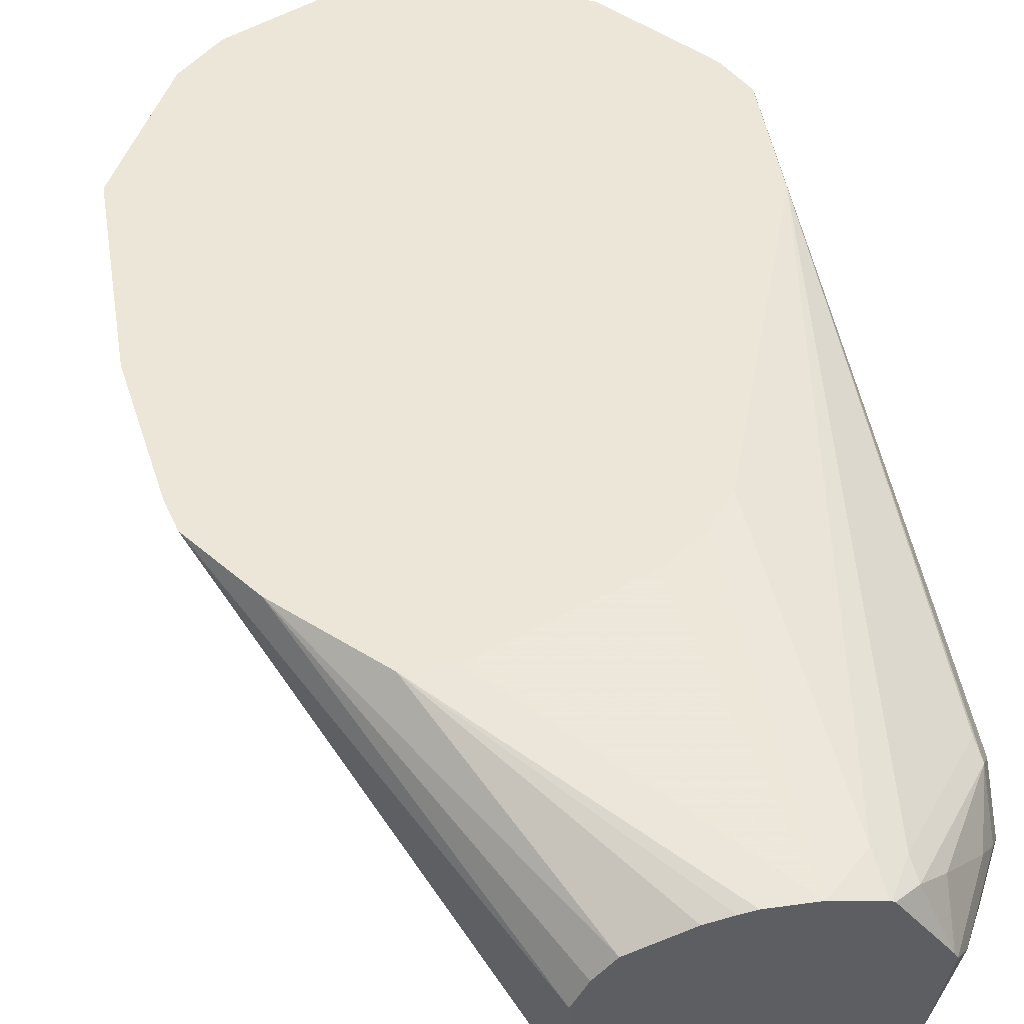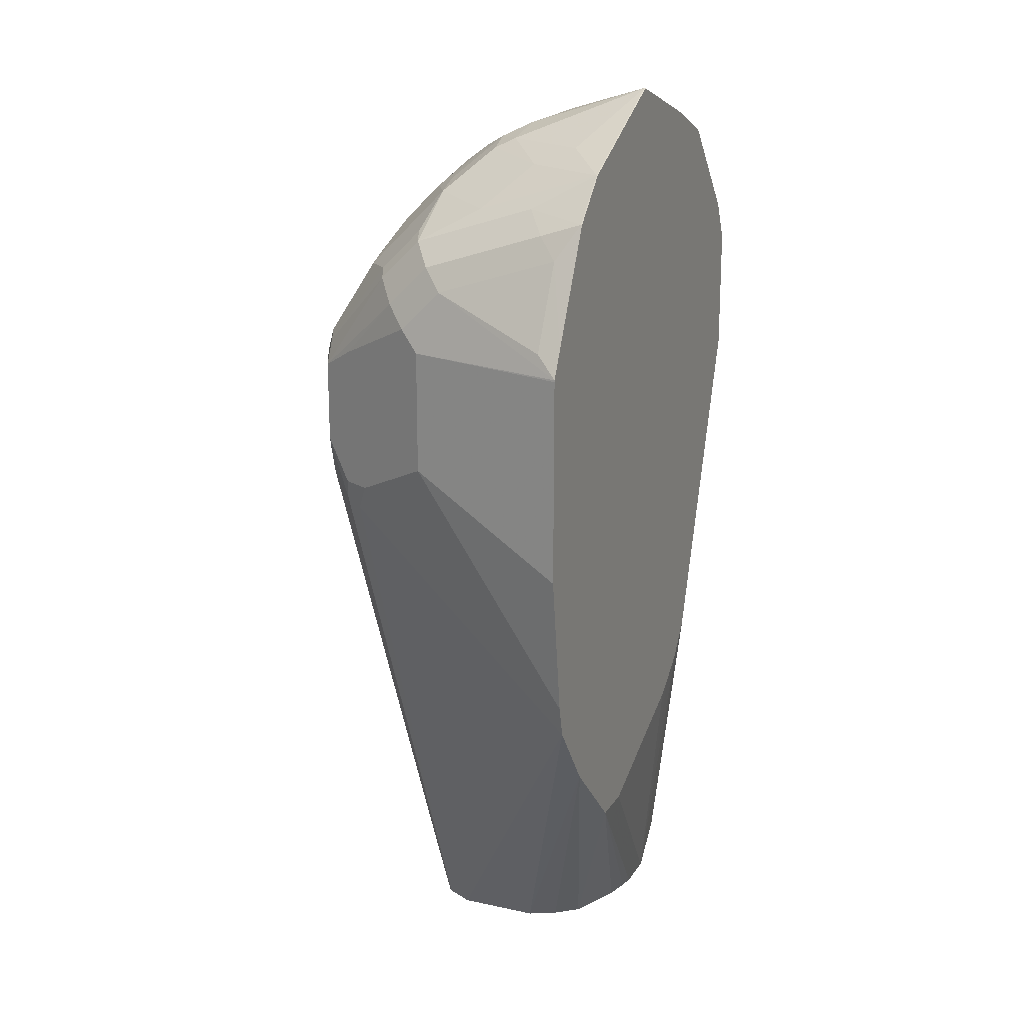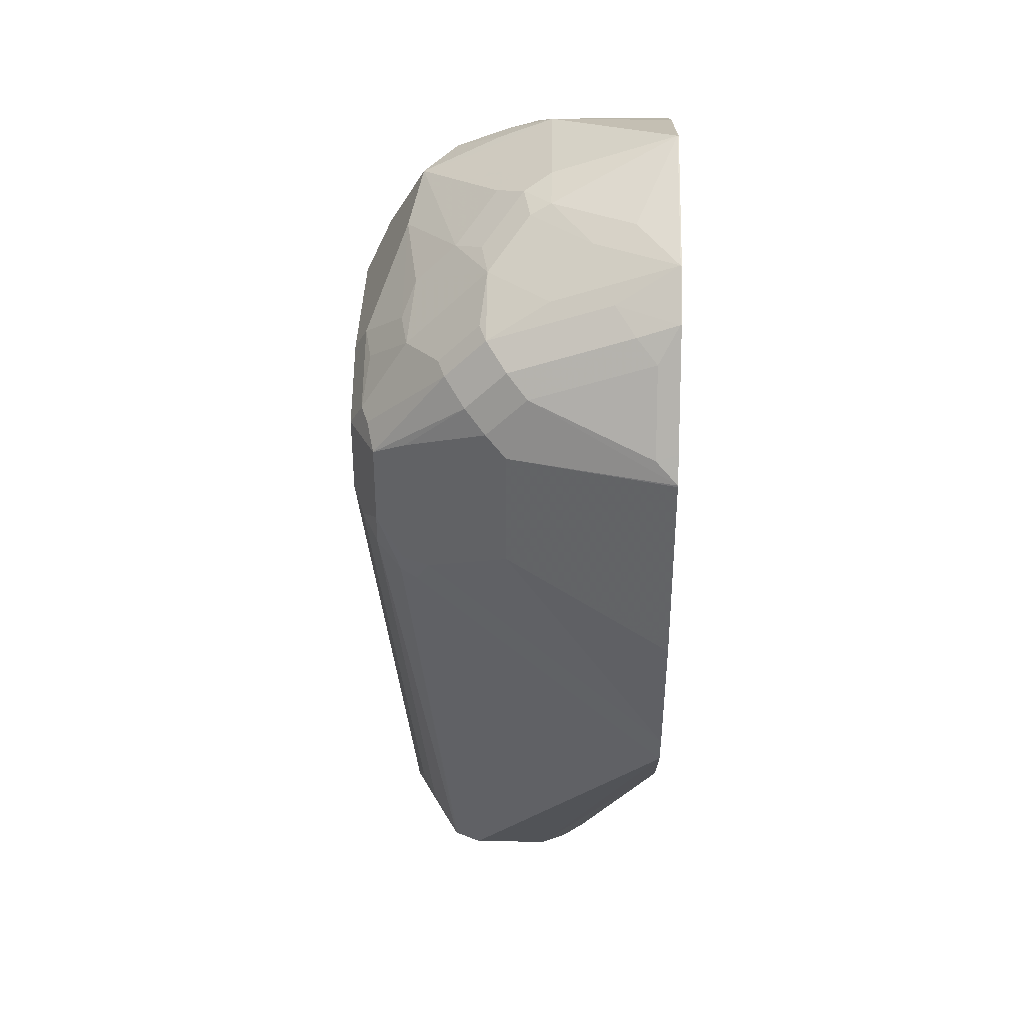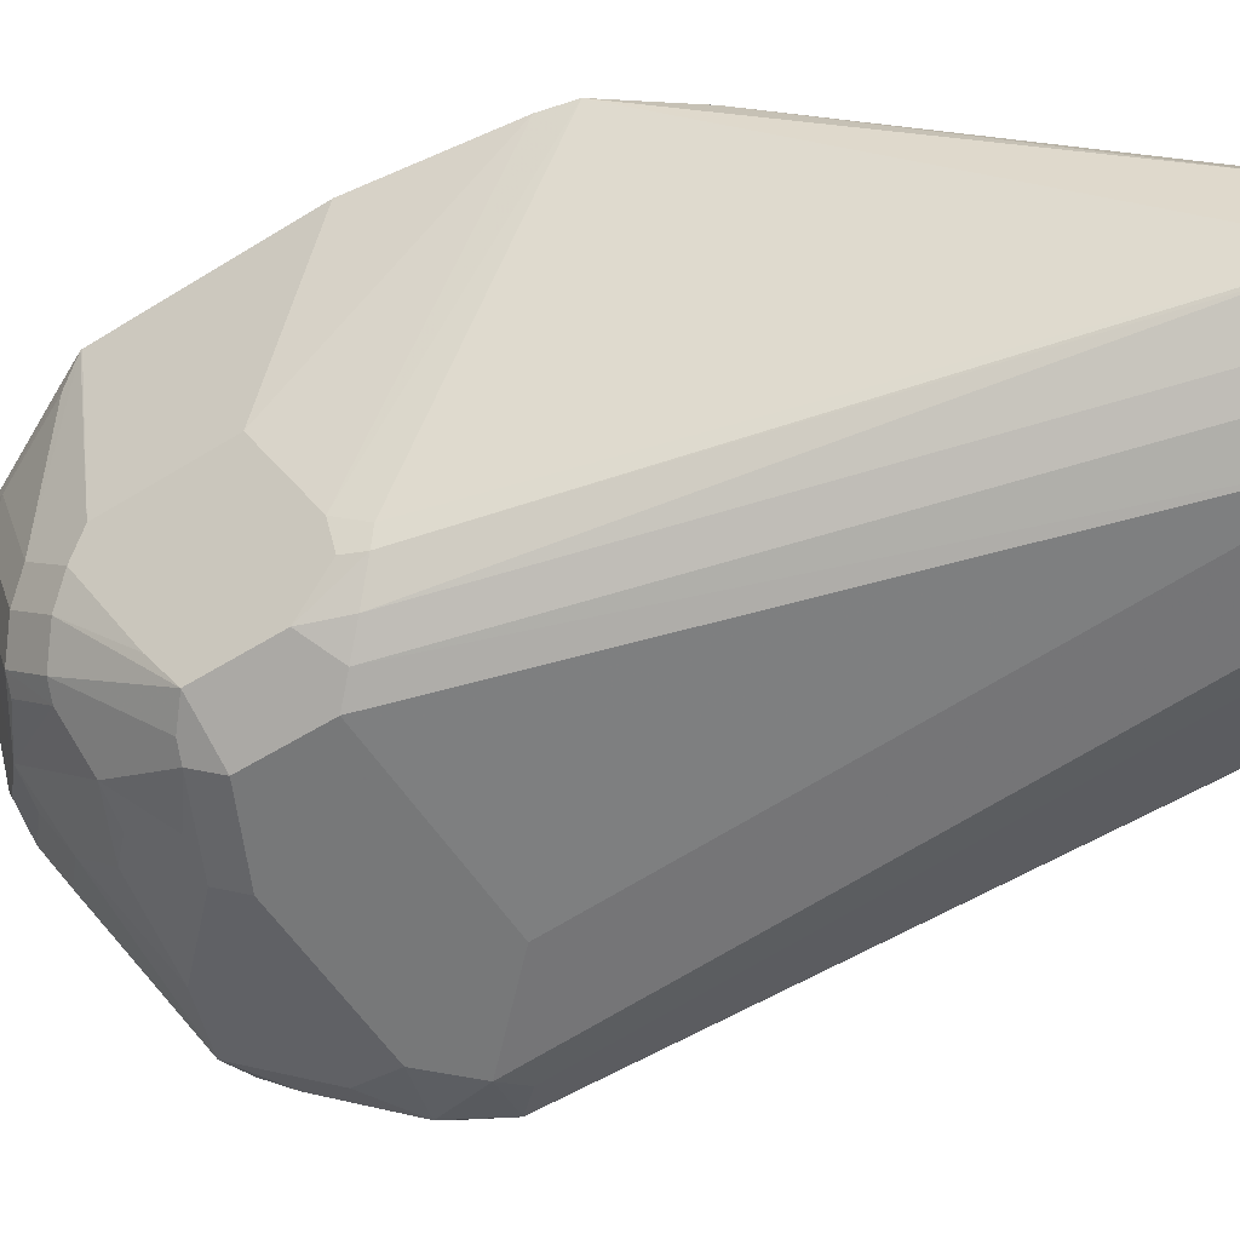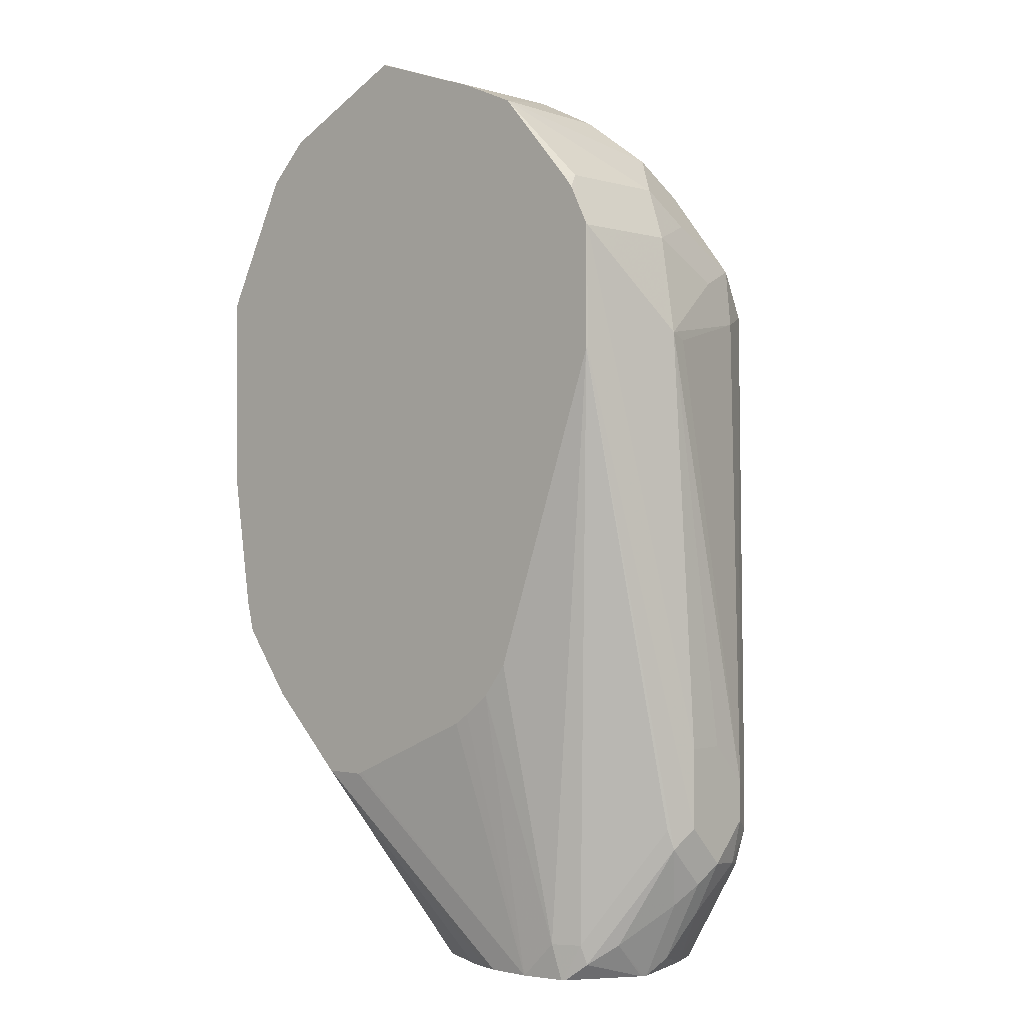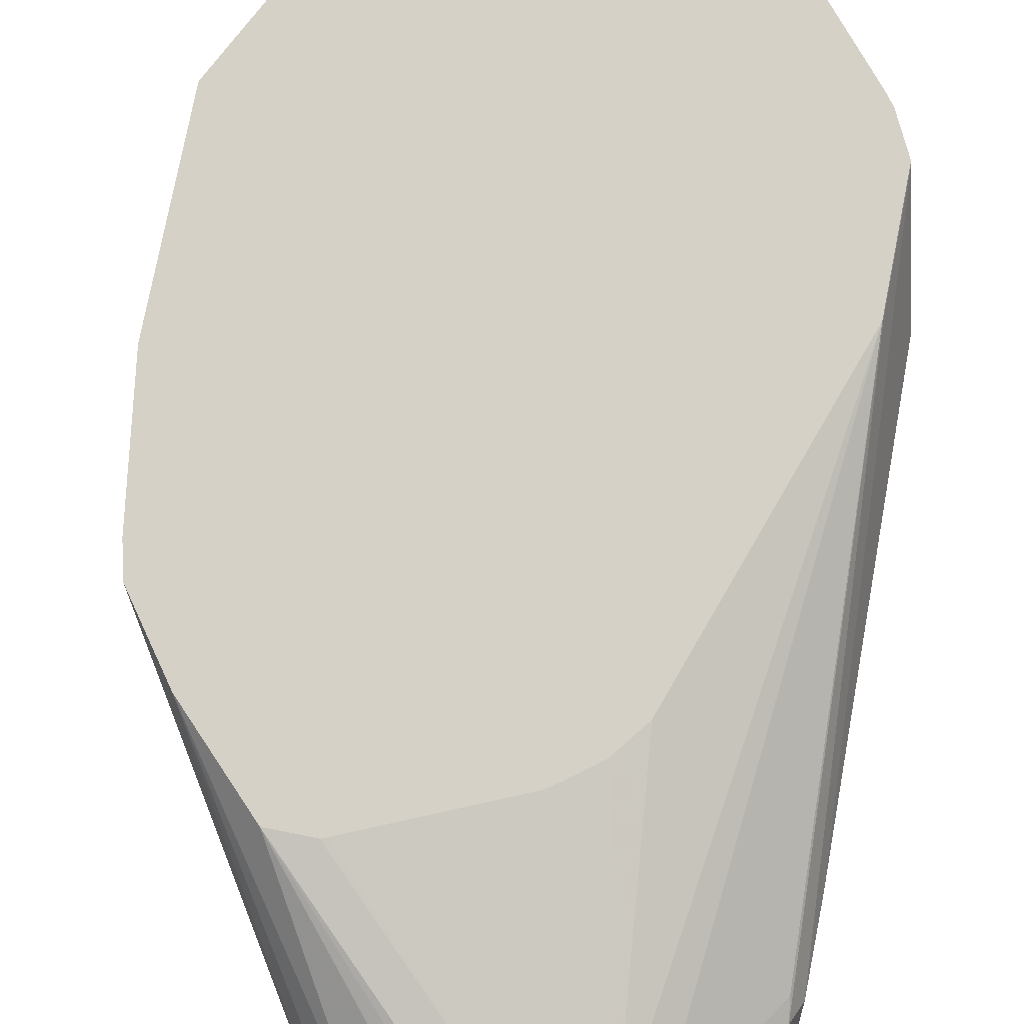
<metadata>
{"format":"obj","ext":"obj","renderer":"f3d","projection":"perspective","resolution":1024,"background":"white","views":[{"elev":46.1,"azim":-9.1,"up":"+Z"},{"elev":18.9,"azim":-67.2,"up":"+Y"},{"elev":36.3,"azim":-88.8,"up":"+Y"},{"elev":-57.3,"azim":-57.2,"up":"+Z"},{"elev":-0.6,"azim":41.6,"up":"+Y"},{"elev":78.7,"azim":11.2,"up":"+Z"}]}
</metadata>
<code>
v 0.1626 0.2236 -0.2642
v 0.1626 0.2236 -0.2439
v 0.1626 0.2033 -0.2846
v 0.1575 0.437 -0.2338
v 0.1626 0.1829 -0.2439
v 0.1423 0.4878 -0.1829
v 0.1626 0.1829 -0.2846
v 0.1558 0.1965 -0.2981
v 0.1287 0.4539 -0.332
v 0.1423 0.4471 -0.3049
v 0.1558 0.4336 -0.2439
v 0.1423 0.4675 -0.2846
v 0.1423 0.4878 -0.2439
v 0.1575 0.1728 -0.2338
v 0.1626 0.1626 -0.2642
v 0.1423 0.4268 -0.1829
v 0.1355 0.5014 -0.1824
v 0.1417 0.489 -0.1824
v 0.142 0.4878 -0.1824
v 0.1575 0.1601 -0.2846
v 0.1558 0.1762 -0.2981
v 0.1152 0.4404 -0.3388
v 0.1016 0.4471 -0.3455
v 0.1118 0.4776 -0.3354
v 0.1321 0.4776 -0.3151
v 0.1287 0.1491 -0.3117
v 0.1152 0.1355 -0.3184
v 0.1321 0.498 -0.2744
v 0.1287 0.5149 -0.2507
v 0.1355 0.5014 -0.2371
v 0.142 0.4262 -0.1824
v 0.1558 0.1829 -0.2304
v 0.1169 0.1118 -0.2134
v 0.1296 0.122 -0.2236
v 0.1499 0.1423 -0.2439
v 0.1575 0.1525 -0.2541
v 0.1372 0.1118 -0.2541
v 0.1491 0.1355 -0.2642
v 0.1287 0.5149 -0.1897
v 0.1324 0.5076 -0.1824
v 0.1227 0.1031 -0.2846
v 0.1524 0.1576 -0.2947
v 0.06098 0.4065 -0.3455
v 0.0813 0.4675 -0.3455
v 0.1016 0.1423 -0.3252
v 0.08808 0.4946 -0.332
v 0.105 0.4912 -0.3286
v 0.1253 0.4912 -0.3083
v 0.1287 0.4946 -0.2913
v 0.1118 0.1169 -0.3151
v 0.1016 0.1194 -0.3201
v 0.1084 0.5352 -0.271
v 0.08953 0.557 -0.1824
v 0.08666 0.2664 -0.1824
v 0.1016 0.122 -0.2033
v 0.1152 0.122 -0.21
v 0.1049 0.1031 -0.2085
v 0.1059 0.1031 -0.2091
v 0.1292 0.1031 -0.2425
v 0.1299 0.1031 -0.2439
v 0.1306 0.1031 -0.2453
v 0.1282 0.5129 -0.1824
v 0.1172 0.1031 -0.3002
v -0.04063 0.4065 -0.3455
v 0.0624 0.1031 -0.3252
v 2.178e-05 0.4675 -0.3455
v 0.06775 0.5352 -0.3117
v 0.08526 0.1031 -0.3201
v 0.09145 0.5183 -0.3151
v 0.105 0.5115 -0.3083
v 0.1118 0.5183 -0.2947
v 0.09145 0.5386 -0.2947
v 0.08468 0.5522 -0.2676
v 0.08808 0.5556 -0.2507
v 0.06098 0.5691 -0.2439
v 0.06098 0.5691 -0.1824
v 0.07472 0.2505 -0.1824
v 0.07433 0.25 -0.1824
v 0.08272 0.1031 -0.2033
v 0.104 0.1031 -0.208
v -0.05081 0.3963 -0.3405
v -0.06774 0.4065 -0.332
v -0.04063 0.4471 -0.3455
v 0.06098 0.1031 -0.3252
v -0.006754 0.481 -0.3388
v 0.03387 0.5217 -0.3184
v -0.01353 0.5352 -0.2913
v 0.006797 0.5556 -0.271
v 2.178e-05 0.5691 -0.2439
v 0.06098 0.5488 -0.2846
v 0.06775 0.5556 -0.271
v 2.178e-05 0.5895 -0.1829
v 0.001165 0.5888 -0.1824
v 0.06098 0.2395 -0.1824
v -0.01799 0.203 -0.1824
v -0.02031 0.2021 -0.1824
v 0.06098 0.1031 -0.2033
v 0.0535 0.2343 -0.1824
v -0.06096 0.3862 -0.3328
v 0.03047 0.1321 -0.3201
v -0.07621 0.4573 -0.3151
v -0.06774 0.4471 -0.332
v -0.07114 0.376 -0.3201
v -0.07451 0.3862 -0.3184
v -0.05588 0.4573 -0.3354
v -0.04741 0.4607 -0.3388
v 0.02032 0.1031 -0.3054
v 0.02032 0.122 -0.3125
v -0.02538 0.4776 -0.3354
v -0.02708 0.5014 -0.3184
v -0.01353 0.5149 -0.3117
v -0.04571 0.5386 -0.2744
v -0.02708 0.542 -0.2778
v -0.006754 0.5623 -0.2575
v -0.02284 0.564 -0.2439
v -0.0005638 0.5891 -0.1824
v 2.178e-05 0.5891 -0.1824
v -0.04317 0.564 -0.2033
v -0.04063 0.5691 -0.1829
v -0.04102 0.5689 -0.1824
v -0.0418 0.2021 -0.1824
v 0.05386 0.1031 -0.2047
v 0.007745 0.1031 -0.2991
v -0.08129 0.3862 -0.3049
v -0.09654 0.4776 -0.2744
v -0.08893 0.4878 -0.2846
v -0.07621 0.498 -0.2947
v -0.07451 0.3726 -0.3117
v 0.006797 0.1031 -0.2981
v -0.06774 0.5014 -0.2981
v -0.04571 0.498 -0.3151
v -0.06774 0.5352 -0.2439
v -0.02538 0.5589 -0.2541
v -0.06774 0.5217 -0.2778
v -0.07621 0.5183 -0.2744
v -0.04741 0.5556 -0.2236
v -0.06774 0.5556 -0.1829
v -0.06774 0.5556 -0.1824
v 0.016 0.1031 -0.2192
v 0.04207 0.1031 -0.2076
v 0.04441 0.1031 -0.2071
v -0.08246 0.2428 -0.1824
v -0.1016 0.4065 -0.2642
v -0.1082 0.278 -0.1824
v -0.1121 0.2939 -0.1824
v -0.09654 0.498 -0.2541
v -0.1016 0.4675 -0.2642
v -0.1222 0.4675 -0.1824
v -0.08893 0.5081 -0.2642
v 2.178e-05 0.1031 -0.2846
v -0.07621 0.5386 -0.2134
v -0.08806 0.5352 -0.1829
v -0.08806 0.5352 -0.1824
v 0.006797 0.1031 -0.2304
v 2.178e-05 0.1031 -0.2439
v 0.001444 0.1031 -0.2411
v -0.1222 0.365 -0.1824
v -0.1169 0.4776 -0.1931
v -0.09654 0.5183 -0.1931
v -0.1222 0.4666 -0.1824
v -0.1156 0.4807 -0.1824
v -0.08893 0.5285 -0.2033
v -0.08826 0.5349 -0.1824
f 82 103 104
f 82 104 101
f 79 96 121
f 83 105 106
f 84 107 108
f 83 102 105
f 82 99 103
f 79 94 98
f 81 100 99
f 81 84 100
f 81 99 82
f 79 98 95
f 79 121 97
f 79 95 96
f 84 108 100
f 82 101 102
f 85 109 131
f 92 115 118
f 85 110 86
f 97 121 122
f 78 94 79
f 92 120 116
f 92 119 120
f 92 118 119
f 92 117 93
f 92 116 117
f 89 115 92
f 89 114 115
f 88 114 89
f 87 111 112
f 87 114 88
f 87 113 114
f 87 112 113
f 86 111 87
f 86 110 111
f 85 106 109
f 85 131 110
f 76 92 93
f 52 74 53
f 75 92 76
f 56 80 57
f 55 80 56
f 55 79 80
f 55 78 79
f 55 77 78
f 54 77 55
f 53 75 76
f 64 81 82
f 53 74 75
f 52 73 74
f 52 72 73
f 50 68 51
f 50 63 68
f 48 52 49
f 48 71 52
f 99 100 108
f 52 71 72
f 64 82 102
f 64 102 83
f 64 84 81
f 75 89 92
f 73 75 74
f 72 75 73
f 72 91 75
f 69 72 70
f 67 72 69
f 67 91 72
f 67 75 91
f 67 90 75
f 67 89 90
f 67 88 89
f 67 87 88
f 67 86 87
f 67 85 86
f 66 85 67
f 66 106 85
f 66 83 106
f 75 90 89
f 99 108 123
f 143 160 147
f 101 104 124
f 137 152 153
f 137 151 152
f 135 162 151
f 135 149 162
f 132 151 137
f 132 135 151
f 132 137 136
f 137 153 138
f 130 135 134
f 128 129 150
f 127 135 130
f 126 135 127
f 126 149 135
f 125 148 146
f 125 147 148
f 125 143 147
f 128 150 144
f 139 142 154
f 142 144 155
f 142 155 156
f 158 161 159
f 152 161 163
f 152 159 161
f 152 162 159
f 152 163 153
f 151 162 152
f 148 161 158
f 147 160 148
f 146 162 149
f 146 159 162
f 146 158 159
f 146 148 158
f 144 150 155
f 48 72 71
f 143 157 160
f 143 145 157
f 142 156 154
f 125 149 126
f 99 123 103
f 125 146 149
f 124 144 145
f 111 131 112
f 110 131 111
f 107 123 108
f 106 131 109
f 105 131 106
f 105 130 131
f 105 127 130
f 112 132 136
f 103 129 128
f 103 124 104
f 103 128 124
f 102 127 105
f 102 126 127
f 101 126 102
f 101 125 126
f 101 124 125
f 103 123 129
f 112 136 133
f 112 133 114
f 112 114 113
f 124 128 144
f 124 143 125
f 121 142 139
f 121 141 122
f 121 140 141
f 121 139 140
f 120 137 138
f 119 137 120
f 118 137 119
f 115 137 118
f 115 136 137
f 115 133 136
f 114 133 115
f 112 135 132
f 112 134 135
f 112 130 134
f 112 131 130
f 124 145 143
f 48 70 72
f 41 122 141
f 47 69 70
f 17 62 53
f 17 40 62
f 17 39 40
f 17 29 39
f 17 30 29
f 15 38 20
f 15 37 38
f 17 53 76
f 15 36 37
f 14 34 35
f 14 33 34
f 14 32 33
f 14 31 32
f 14 16 31
f 13 29 30
f 13 28 29
f 14 35 36
f 13 25 28
f 17 76 93
f 17 117 116
f 17 98 94
f 17 95 98
f 17 96 95
f 17 121 96
f 17 142 121
f 17 144 142
f 17 145 144
f 17 93 117
f 17 157 145
f 17 148 160
f 17 161 148
f 17 163 161
f 17 153 163
f 17 138 153
f 17 120 138
f 17 116 120
f 17 160 157
f 12 25 13
f 10 25 12
f 9 27 22
f 4 11 10
f 3 11 4
f 3 10 11
f 3 9 10
f 3 8 9
f 3 21 8
f 3 7 21
f 4 10 12
f 2 16 5
f 2 4 6
f 1 4 2
f 1 3 4
f 1 7 3
f 1 15 7
f 1 5 15
f 1 2 5
f 2 6 16
f 4 12 13
f 4 13 6
f 5 14 36
f 47 70 48
f 9 21 26
f 9 25 10
f 9 24 25
f 9 23 24
f 9 22 23
f 8 21 9
f 7 20 21
f 7 15 20
f 6 31 16
f 6 19 31
f 6 18 19
f 6 17 18
f 6 30 17
f 6 13 30
f 5 16 14
f 5 36 15
f 17 94 78
f 17 78 77
f 9 26 27
f 17 54 31
f 41 139 154
f 41 140 139
f 41 141 140
f 41 97 122
f 41 79 97
f 41 80 79
f 41 57 80
f 41 154 156
f 41 58 57
f 41 60 59
f 41 61 60
f 41 63 42
f 39 53 62
f 39 62 40
f 37 41 38
f 37 61 41
f 41 59 58
f 35 37 36
f 41 155 150
f 41 129 123
f 17 77 54
f 47 67 69
f 46 67 47
f 45 68 65
f 45 51 68
f 44 67 46
f 44 66 67
f 41 150 129
f 43 84 64
f 43 45 65
f 42 63 50
f 41 68 63
f 41 65 68
f 41 84 65
f 41 107 84
f 41 123 107
f 43 65 84
f 35 61 37
f 41 156 155
f 34 60 35
f 24 48 25
f 24 47 48
f 24 46 47
f 23 45 43
f 23 27 45
f 23 44 24
f 23 83 66
f 23 64 83
f 23 43 64
f 22 27 23
f 21 42 26
f 20 42 21
f 20 41 42
f 20 38 41
f 17 19 18
f 35 60 61
f 17 31 19
f 24 44 46
f 25 48 49
f 23 66 44
f 25 49 29
f 34 59 60
f 33 58 59
f 33 57 58
f 33 56 57
f 32 56 33
f 31 56 32
f 31 55 56
f 31 54 55
f 33 59 34
f 29 52 53
f 29 49 52
f 27 51 45
f 27 50 51
f 26 50 27
f 26 42 50
f 25 29 28
f 29 53 39

</code>
